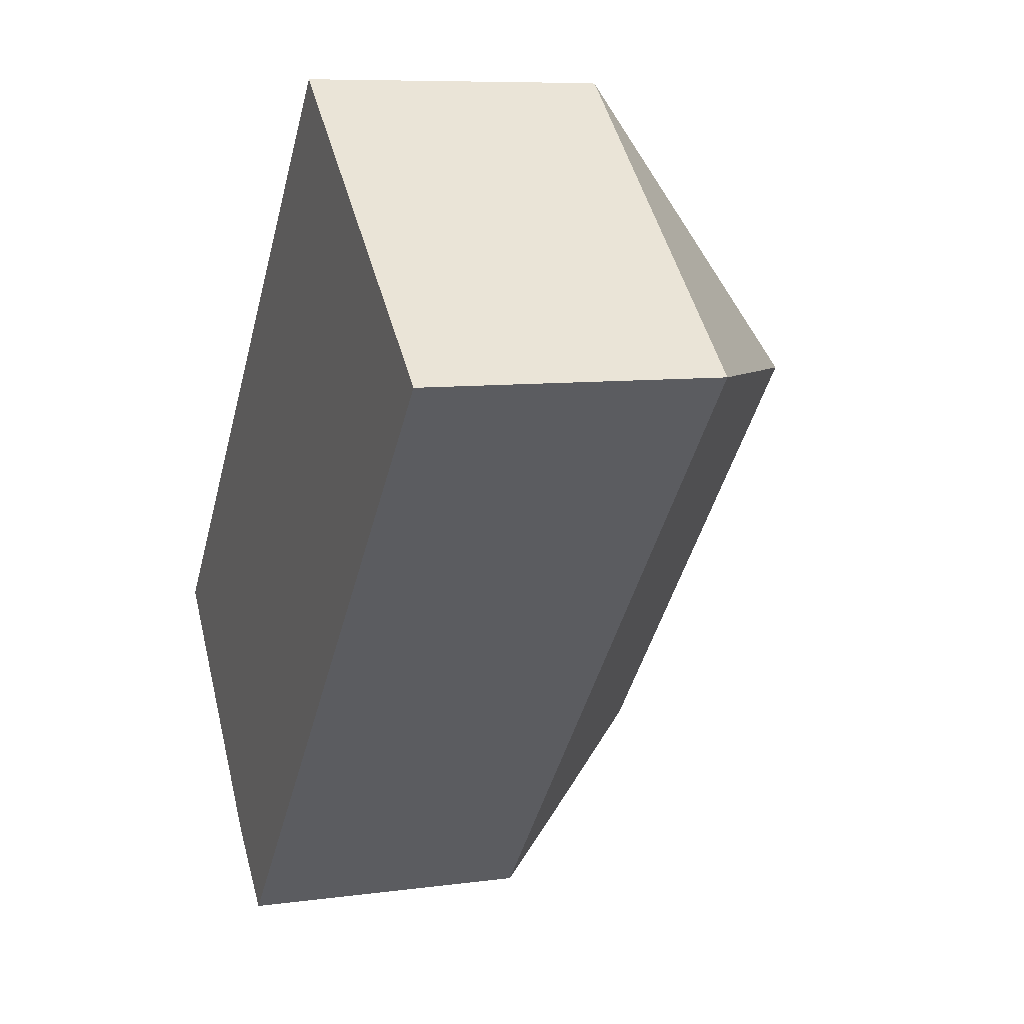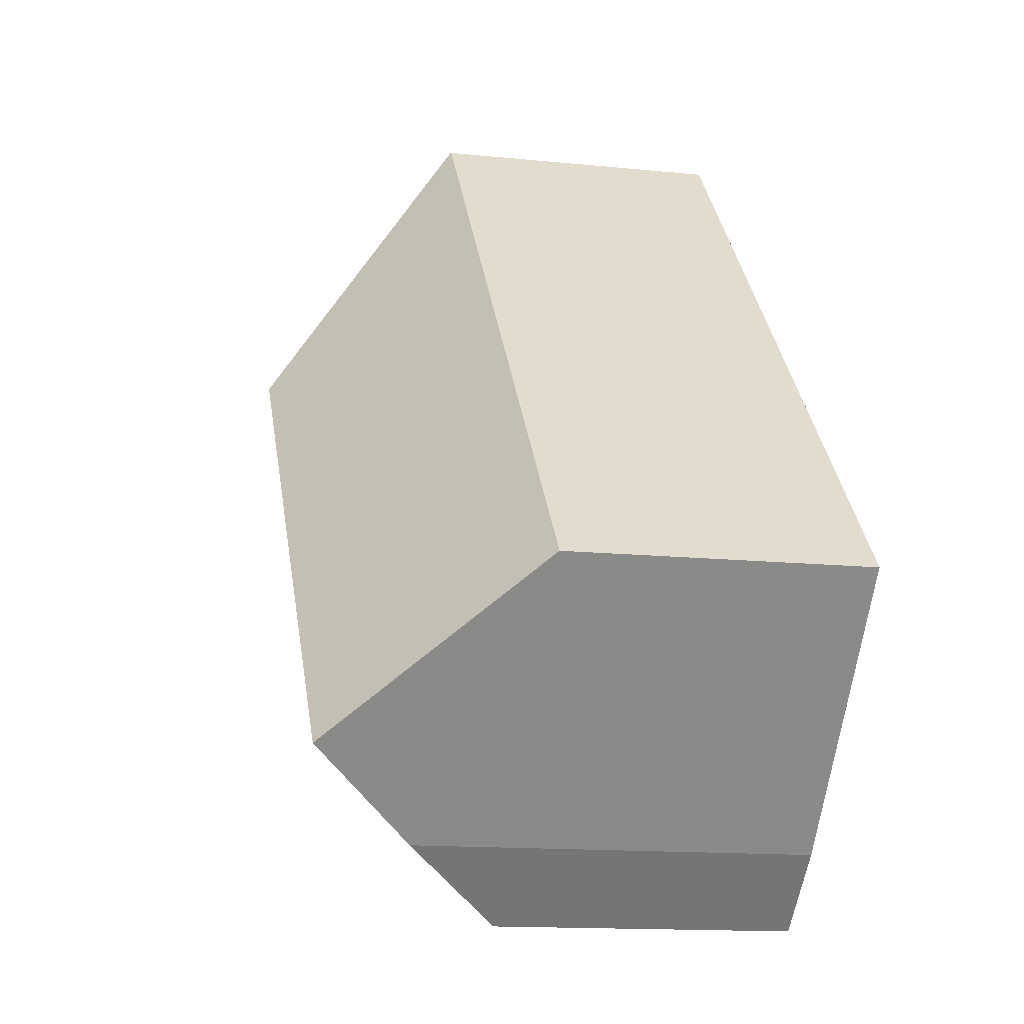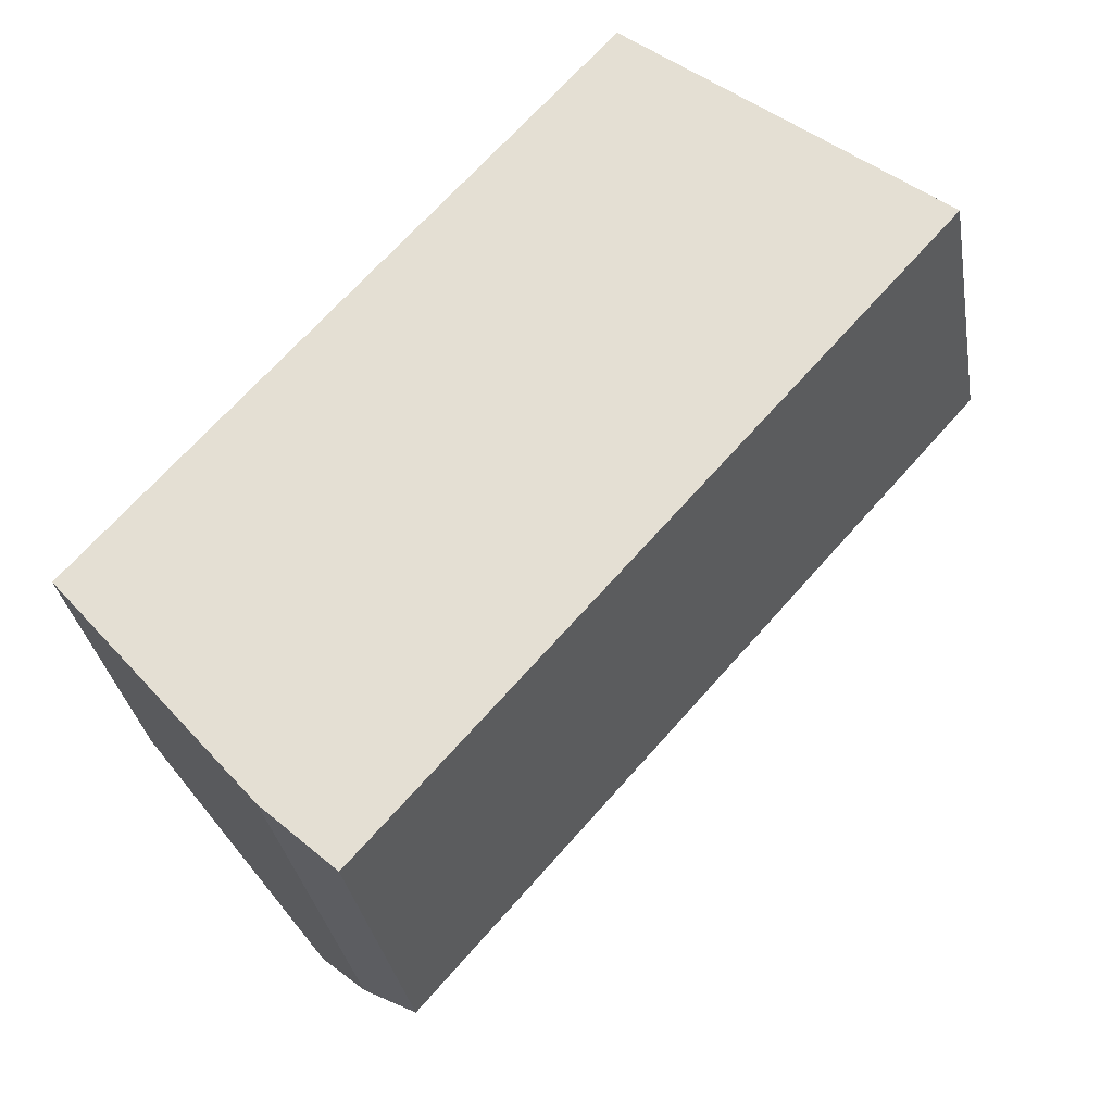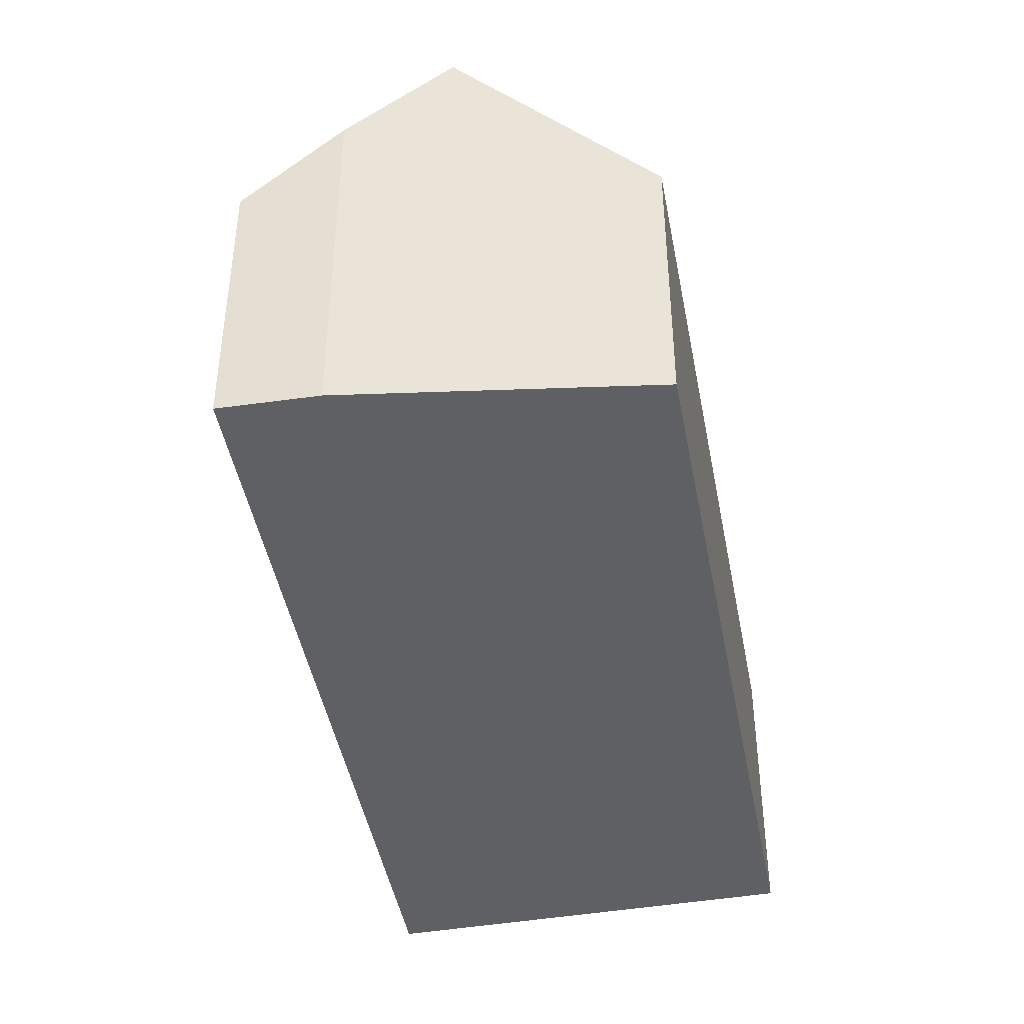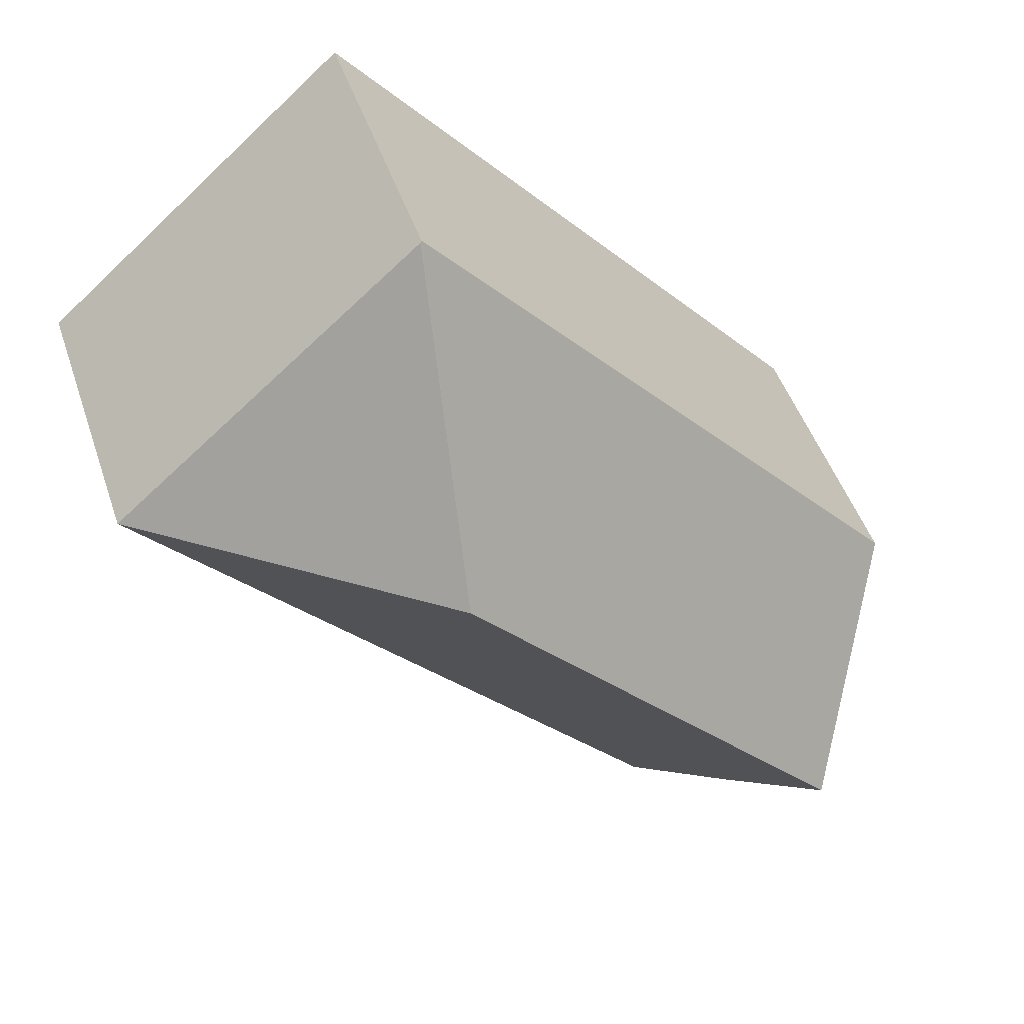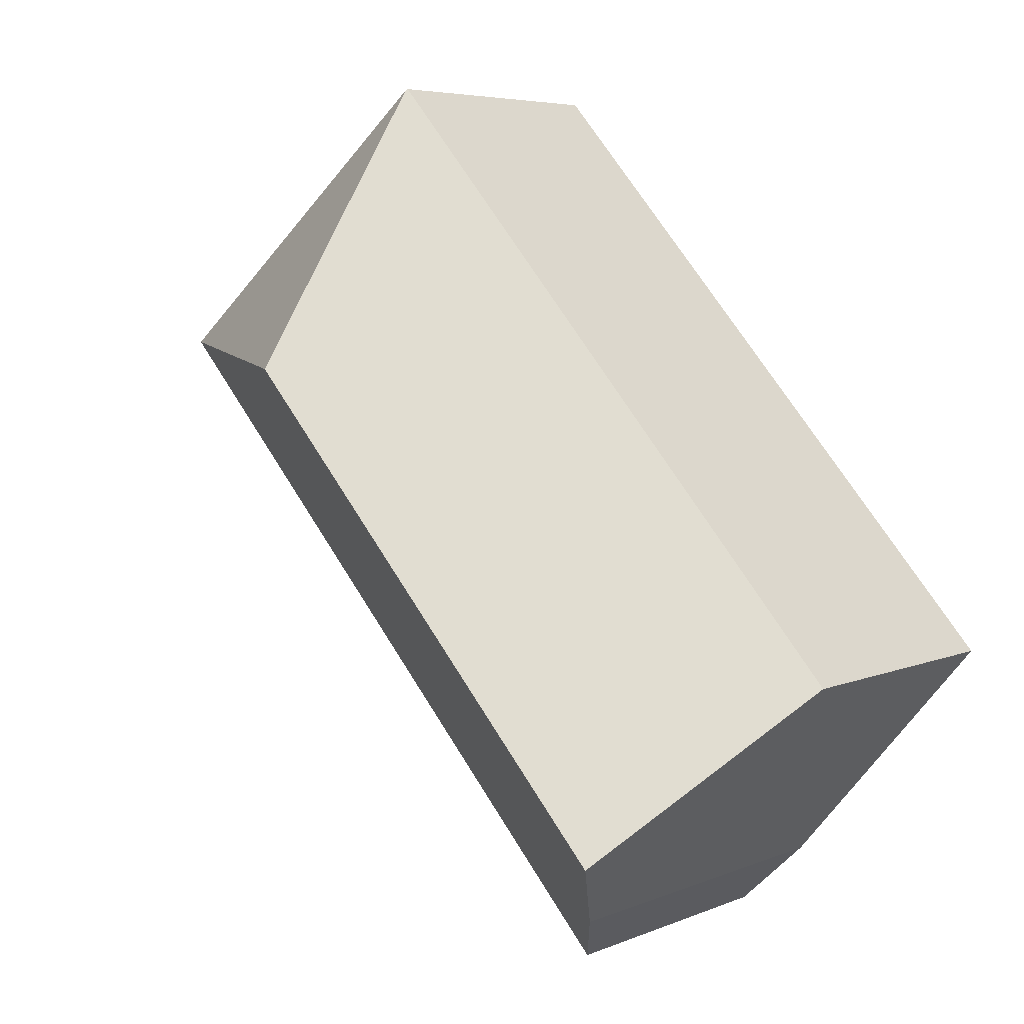
<metadata>
{"format":"obj","ext":"obj","renderer":"f3d","projection":"perspective","resolution":1024,"background":"white","views":[{"elev":8.1,"azim":69.2,"up":"+Z"},{"elev":-14.1,"azim":-102.8,"up":"+Z"},{"elev":-32.6,"azim":9.5,"up":"+Z"},{"elev":-44.5,"azim":-128.0,"up":"+Y"},{"elev":47.3,"azim":161.8,"up":"+Z"},{"elev":5.5,"azim":-141.8,"up":"+Z"}]}
</metadata>
<code>
v  13.43 12.39 7.399
v  12.97 7.443 14.63
v  20.76 7.443 7.873
v  12.93 7.403 14.66
v  5.097 9.833 -5.982
v  7.248 7.443 -7.309
v  6.926 7.443 -7.671
v  3.351 12.39 -3.932
v  0 7.48 4.58e-16
v  5.097 3.663e-16 -5.982
v  6.926 4.697e-16 -7.671
v  0 0 0
v  3.351 2.408e-16 -3.932
v  12.93 -8.975e-16 14.66
v  20.76 -4.821e-16 7.873
v  12.97 -8.958e-16 14.63
v  7.248 4.475e-16 -7.309
g defaultobject
f 1 2 3
f 1 4 2
f 5 6 7
f 6 5 3
f 3 5 1
f 1 5 8
f 9 1 8
f 1 9 4
f 7 10 5
f 10 7 11
f 5 9 8
f 9 5 10
f 9 10 12
f 12 10 13
f 12 4 9
f 4 12 14
f 4 3 2
f 3 4 14
f 3 14 15
f 15 14 16
f 6 11 7
f 11 6 3
f 11 3 17
f 17 3 15
f 12 16 14
f 16 12 15
f 15 12 13
f 15 13 10
f 15 10 17
f 17 10 11

</code>
